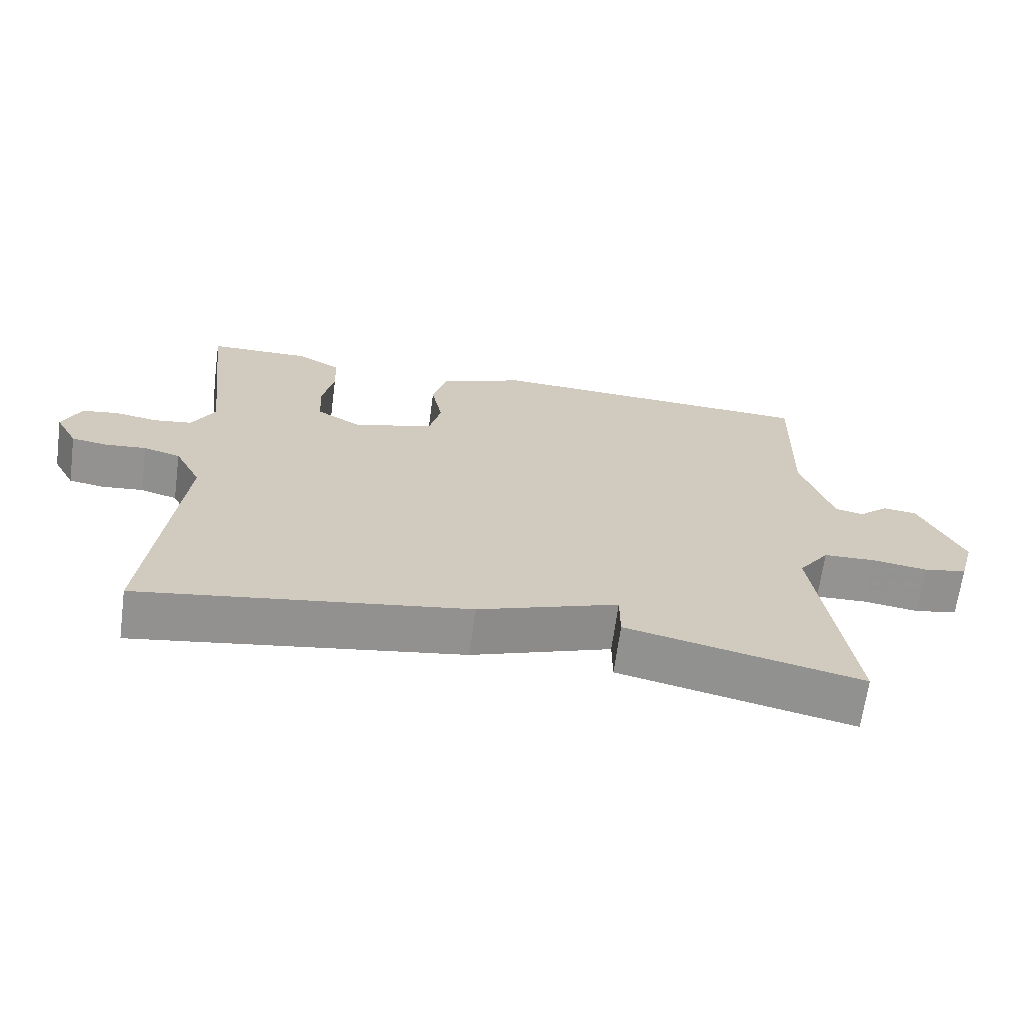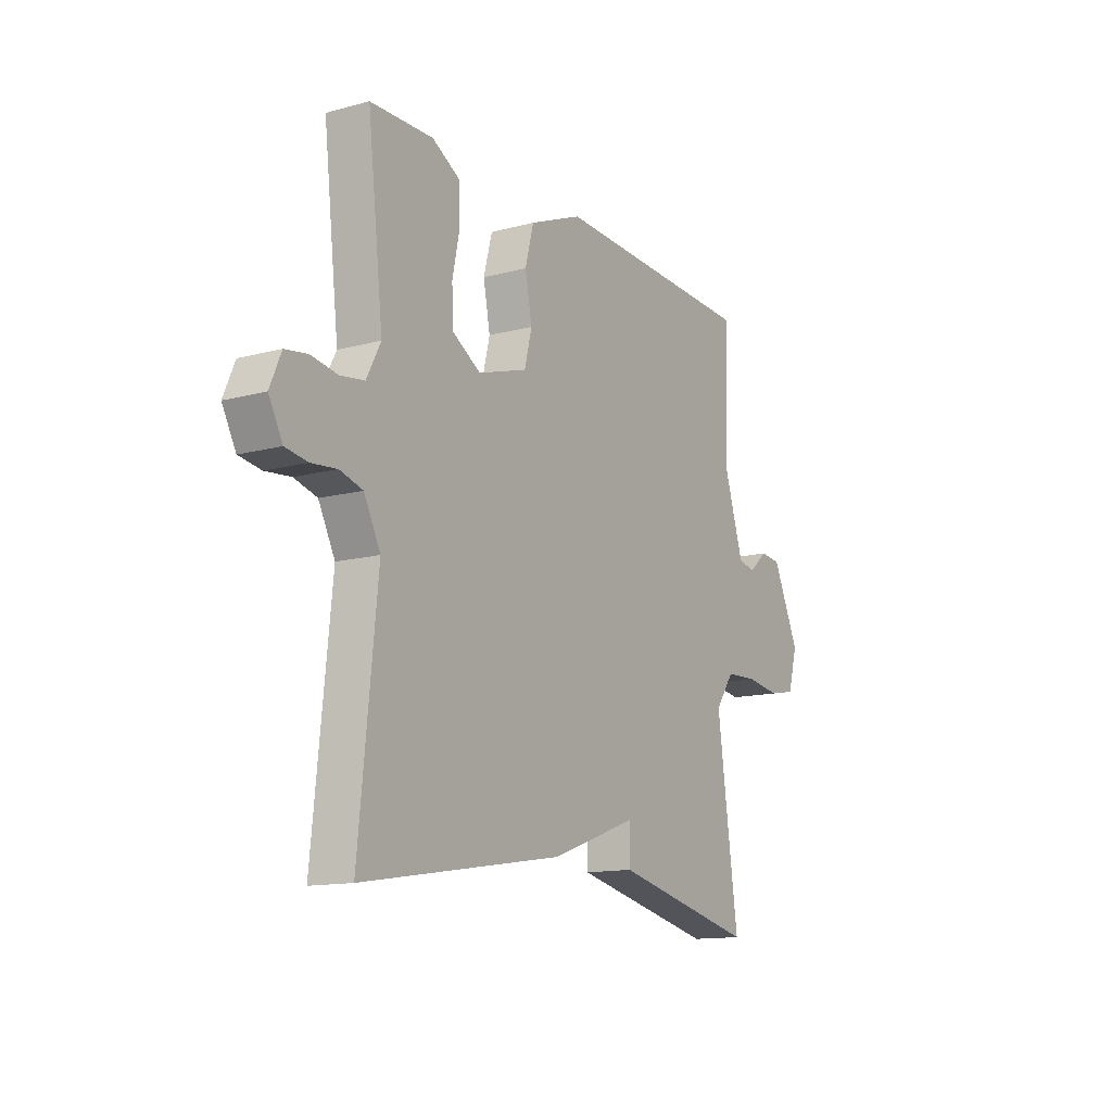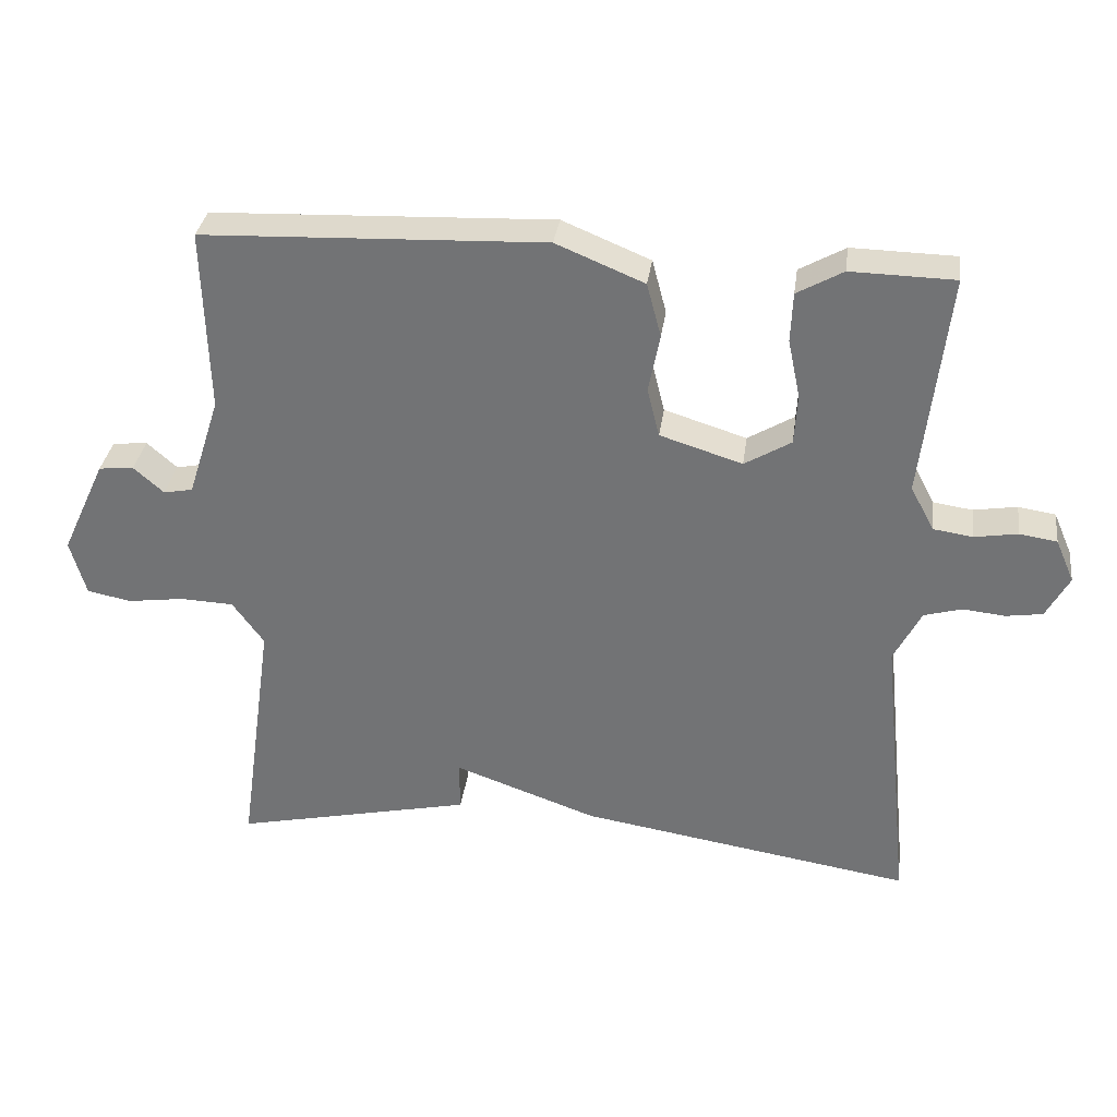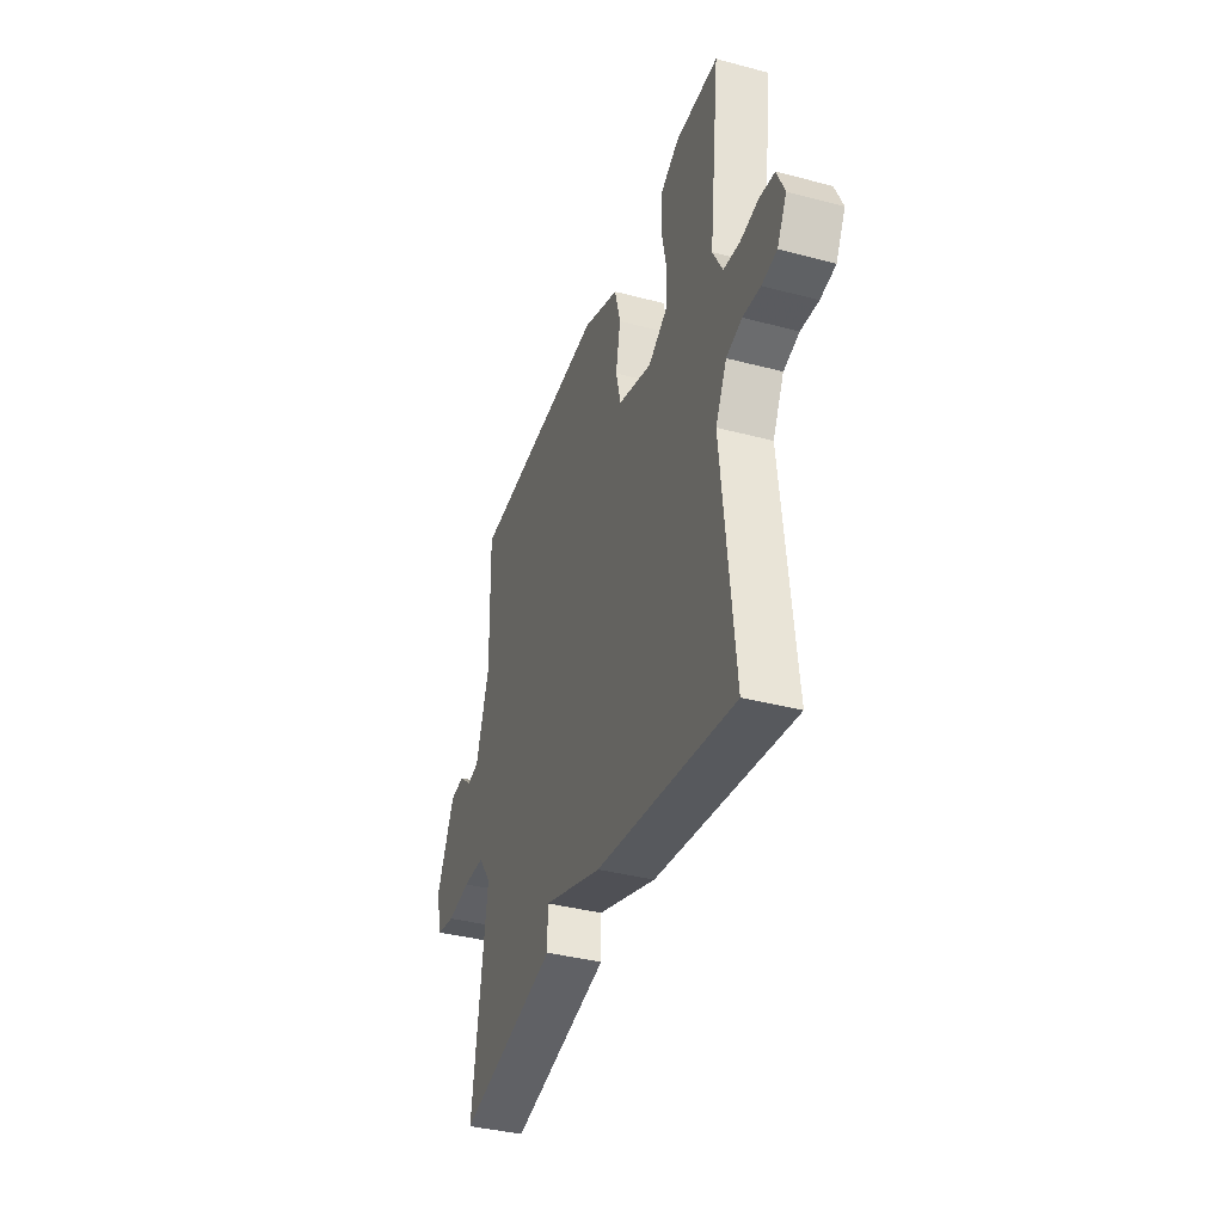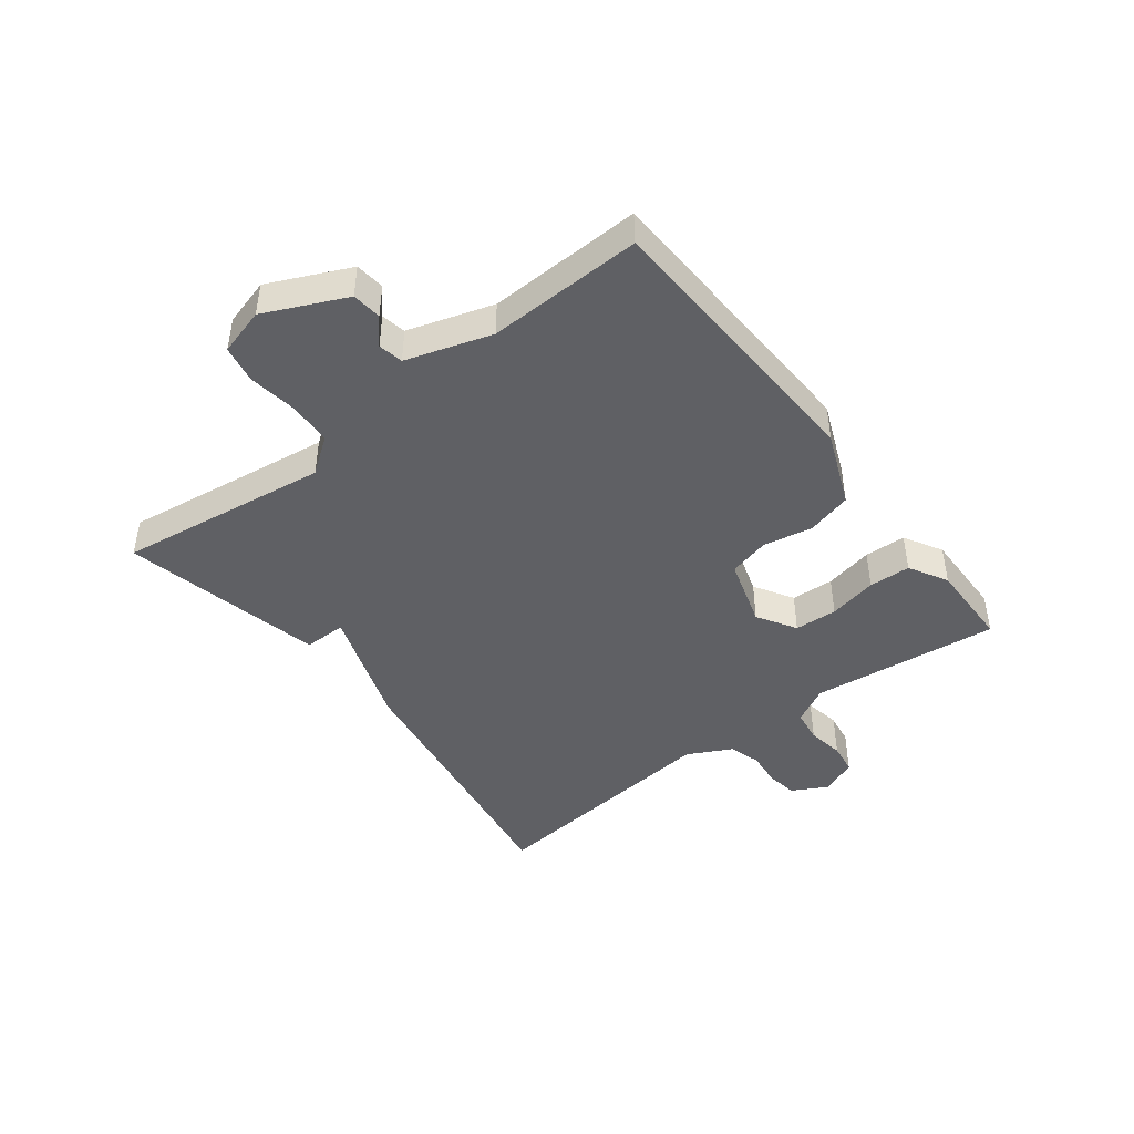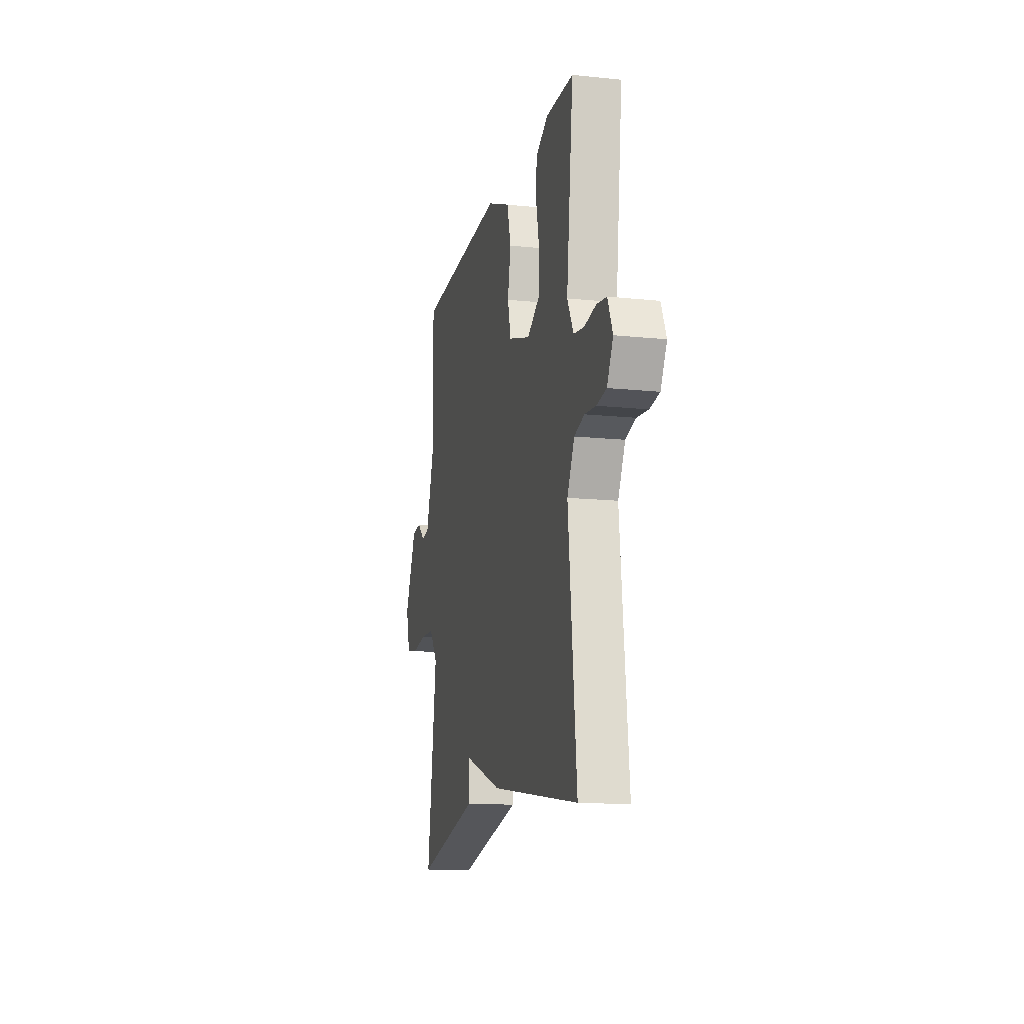
<metadata>
{"format":"obj","ext":"obj","renderer":"f3d","projection":"perspective","resolution":1024,"background":"white","views":[{"elev":-66.9,"azim":172.3,"up":"+Z"},{"elev":-13.4,"azim":121.2,"up":"+Z"},{"elev":33.1,"azim":7.7,"up":"+Z"},{"elev":-38.2,"azim":71.5,"up":"+Z"},{"elev":-44.6,"azim":-52.3,"up":"+Y"},{"elev":-14.2,"azim":77.0,"up":"+Z"}]}
</metadata>
<code>
v -0.5 0.07 0.5
v -0.023 0.07 0.519
v 0.1 0.07 0.468
v 0.12 0.07 0.393
v 0.104 0.07 0.311
v 0.121 0.07 0.243
v 0.236 0.07 0.207
v 0.301 0.07 0.246
v 0.305 0.07 0.317
v 0.288 0.07 0.398
v 0.291 0.07 0.467
v 0.355 0.07 0.503
v 0.5 0.07 0.5
v 0.464 0.07 0.187
v 0.497 0.07 0.125
v 0.552 0.07 0.117
v 0.613 0.07 0.127
v 0.665 0.07 0.119
v 0.691 0.07 0.059
v 0.659 0.07 0
v 0.608 0.07 -0.008
v 0.549 0.07 -0.002
v 0.496 0.07 -0.017
v 0.458 0.07 -0.091
v 0.5 0.07 -0.5
v 0.034 0.07 -0.426
v -0.166 0.07 -0.355
v -0.166 0.07 -0.426
v -0.5 0.07 -0.5
v -0.451 0.07 -0.15
v -0.495 0.07 -0.089
v -0.569 0.07 -0.086
v -0.648 0.07 -0.097
v -0.71 0.07 -0.085
v -0.732 0.07 -0.007
v -0.67 0.07 0.127
v -0.621 0.07 0.132
v -0.579 0.07 0.095
v -0.538 0.07 0.103
v -0.493 0.07 0.244
v -0.5 0 0.5
v -0.023 0 0.519
v 0.1 0 0.468
v 0.12 0 0.393
v 0.104 0 0.311
v 0.121 0 0.243
v 0.236 0 0.207
v 0.301 0 0.246
v 0.305 0 0.317
v 0.288 0 0.398
v 0.291 0 0.467
v 0.355 0 0.503
v 0.5 0 0.5
v 0.464 0 0.187
v 0.497 0 0.125
v 0.552 0 0.117
v 0.613 0 0.127
v 0.665 0 0.119
v 0.691 0 0.059
v 0.659 0 0
v 0.608 0 -0.008
v 0.549 0 -0.002
v 0.496 0 -0.017
v 0.458 0 -0.091
v 0.5 0 -0.5
v 0.034 0 -0.426
v -0.166 0 -0.355
v -0.166 0 -0.426
v -0.5 0 -0.5
v -0.451 0 -0.15
v -0.495 0 -0.089
v -0.569 0 -0.086
v -0.648 0 -0.097
v -0.71 0 -0.085
v -0.732 0 -0.007
v -0.67 0 0.127
v -0.621 0 0.132
v -0.579 0 0.095
v -0.538 0 0.103
v -0.493 0 0.244
f 36 37 38
f 35 36 38
f 34 35 38
f 33 34 38
f 32 33 38
f 31 32 38 39
f 30 31 39 40
f 27 28 29 30
f 30 40 1
f 27 30 1
f 26 27 1
f 25 26 1
f 24 25 1
f 20 21 22
f 19 20 22
f 18 19 22
f 17 18 22
f 16 17 22
f 15 16 22 23
f 14 15 23 24
f 12 13 14
f 11 12 14
f 10 11 14
f 9 10 14
f 8 9 14 24
f 3 4 5
f 2 3 5
f 1 2 5
f 1 5 6
f 24 1 6
f 7 8 24
f 6 7 24
f 78 77 76
f 78 76 75
f 78 75 74
f 78 74 73
f 78 73 72
f 79 78 72 71
f 80 79 71 70
f 70 69 68 67
f 41 80 70
f 41 70 67
f 41 67 66
f 41 66 65
f 41 65 64
f 62 61 60
f 62 60 59
f 62 59 58
f 62 58 57
f 62 57 56
f 63 62 56 55
f 64 63 55 54
f 54 53 52
f 54 52 51
f 54 51 50
f 54 50 49
f 64 54 49 48
f 45 44 43
f 45 43 42
f 45 42 41
f 46 45 41
f 46 41 64
f 64 48 47
f 64 47 46
f 1 41 42 2
f 2 42 43 3
f 3 43 44 4
f 4 44 45 5
f 5 45 46 6
f 6 46 47 7
f 7 47 48 8
f 8 48 49 9
f 9 49 50 10
f 10 50 51 11
f 11 51 52 12
f 12 52 53 13
f 13 53 54 14
f 14 54 55 15
f 15 55 56 16
f 16 56 57 17
f 17 57 58 18
f 18 58 59 19
f 19 59 60 20
f 20 60 61 21
f 21 61 62 22
f 22 62 63 23
f 23 63 64 24
f 24 64 65 25
f 25 65 66 26
f 26 66 67 27
f 27 67 68 28
f 28 68 69 29
f 29 69 70 30
f 30 70 71 31
f 31 71 72 32
f 32 72 73 33
f 33 73 74 34
f 34 74 75 35
f 35 75 76 36
f 36 76 77 37
f 37 77 78 38
f 38 78 79 39
f 39 79 80 40
f 40 80 41 1

</code>
